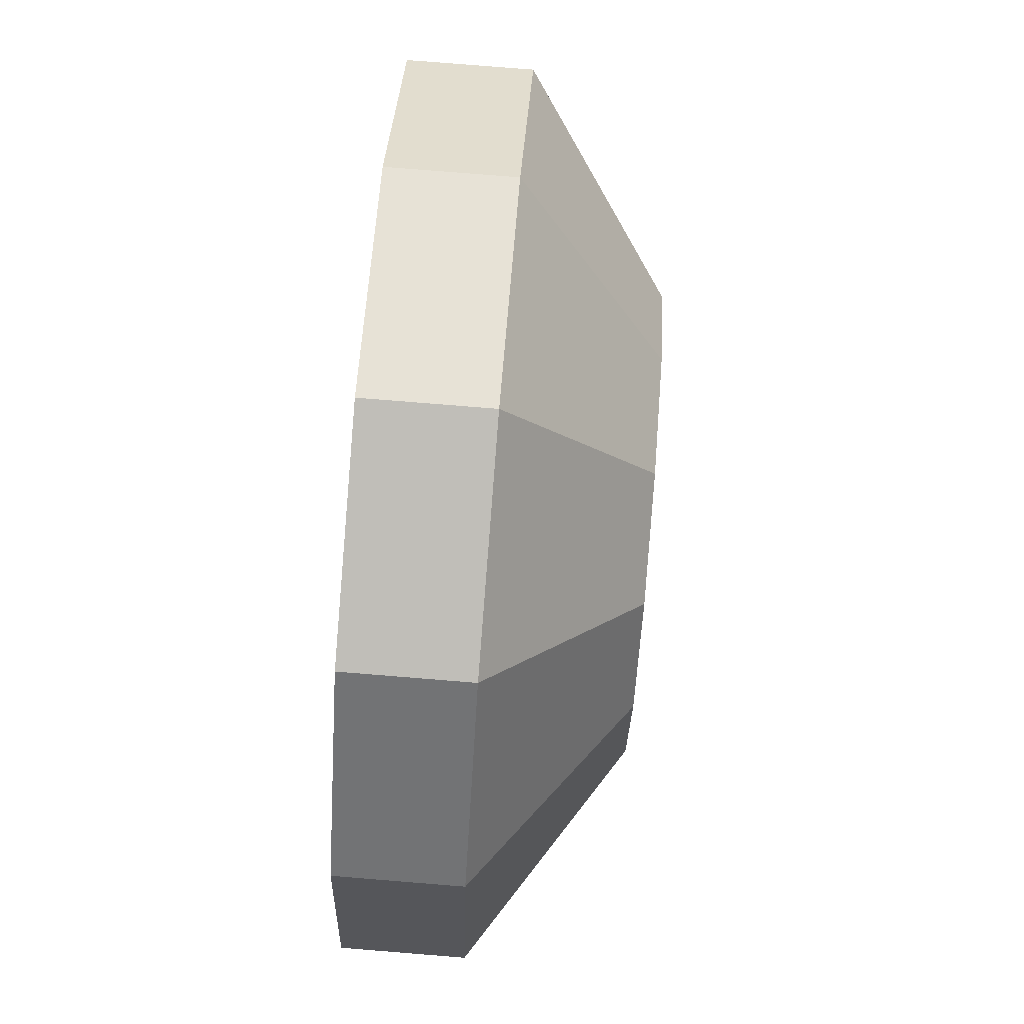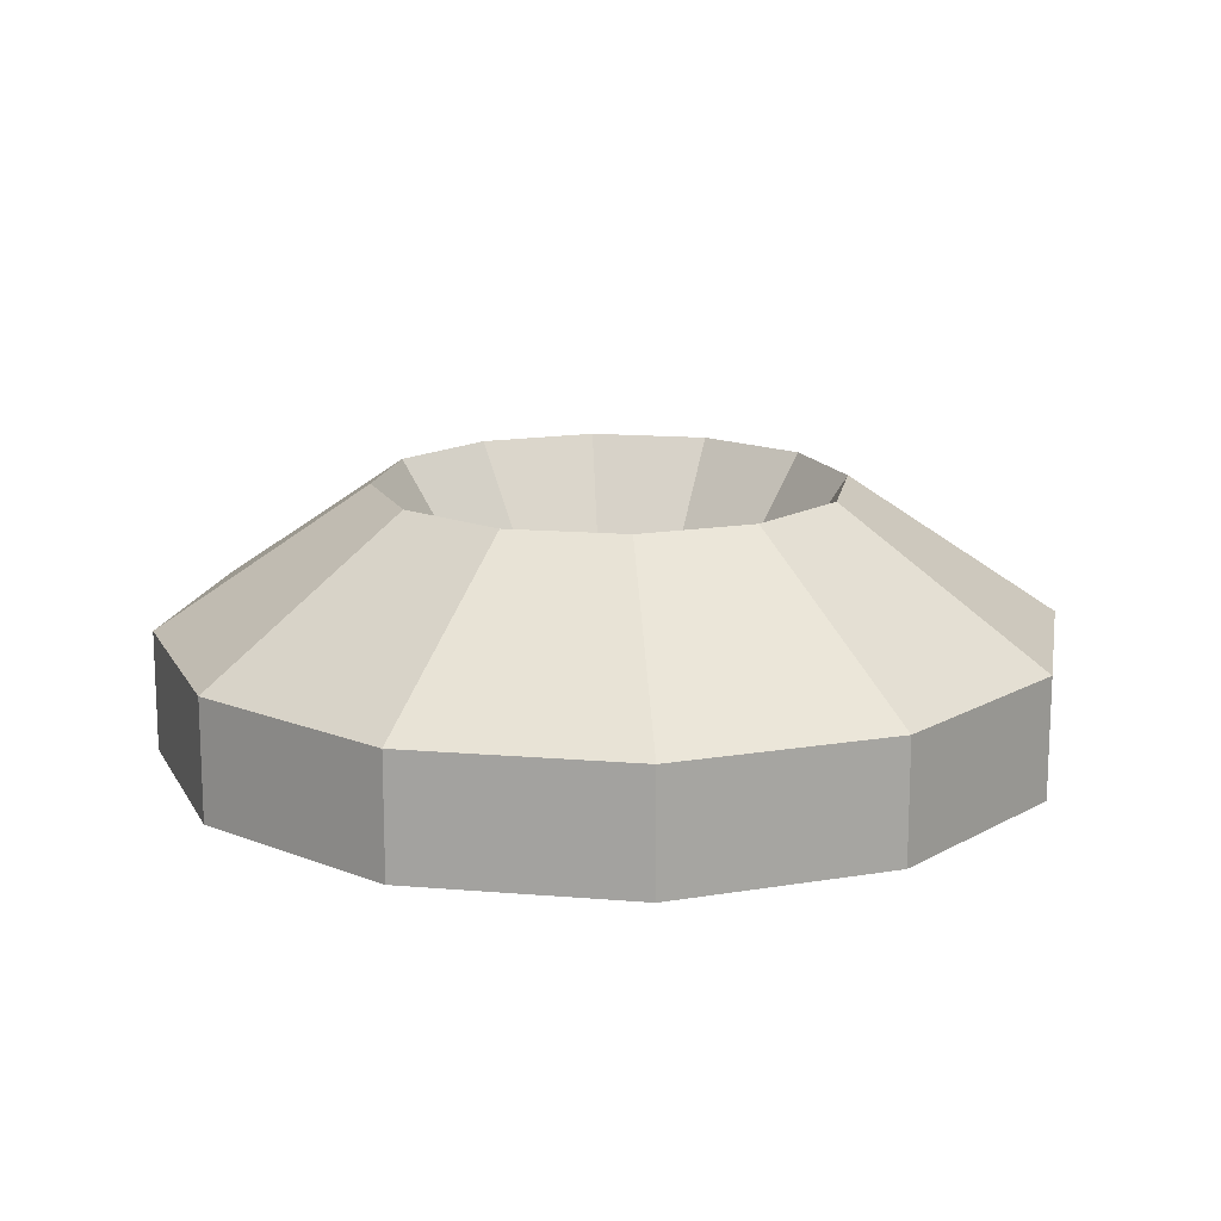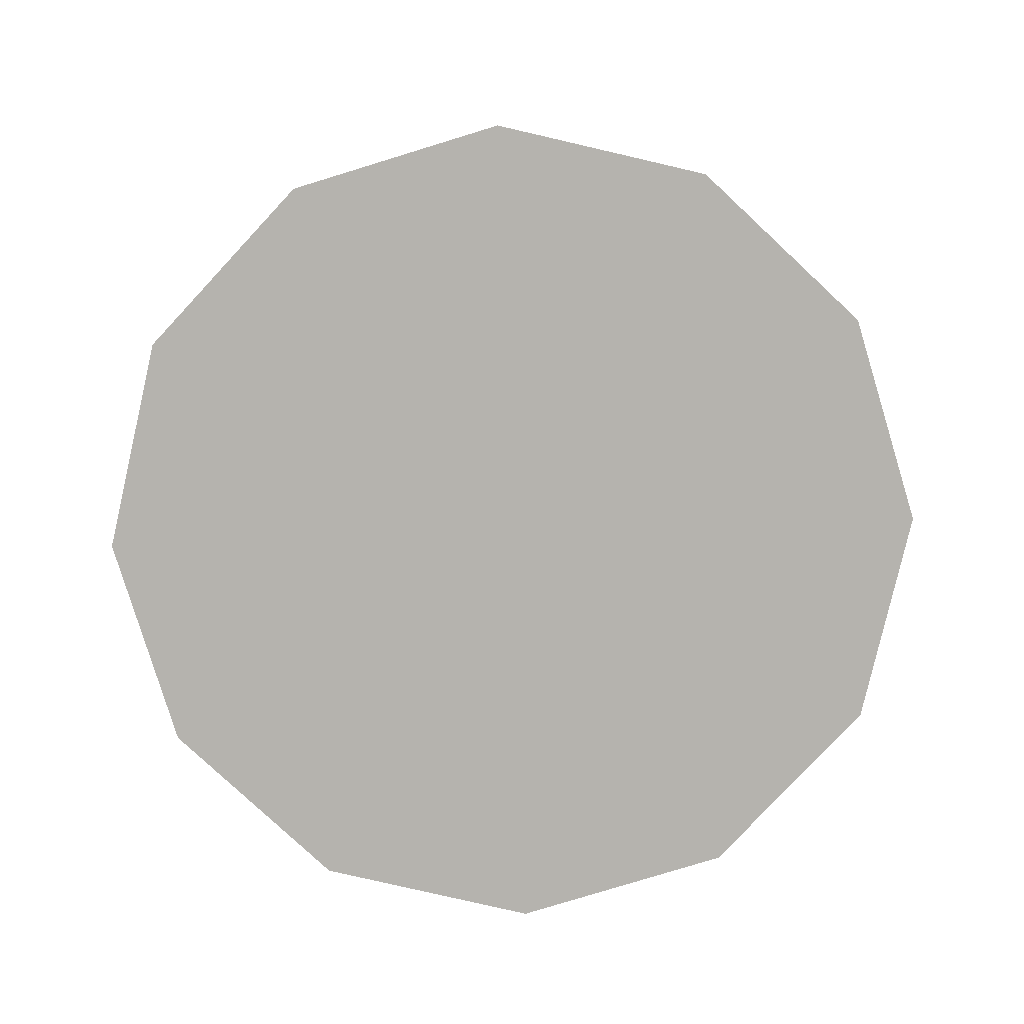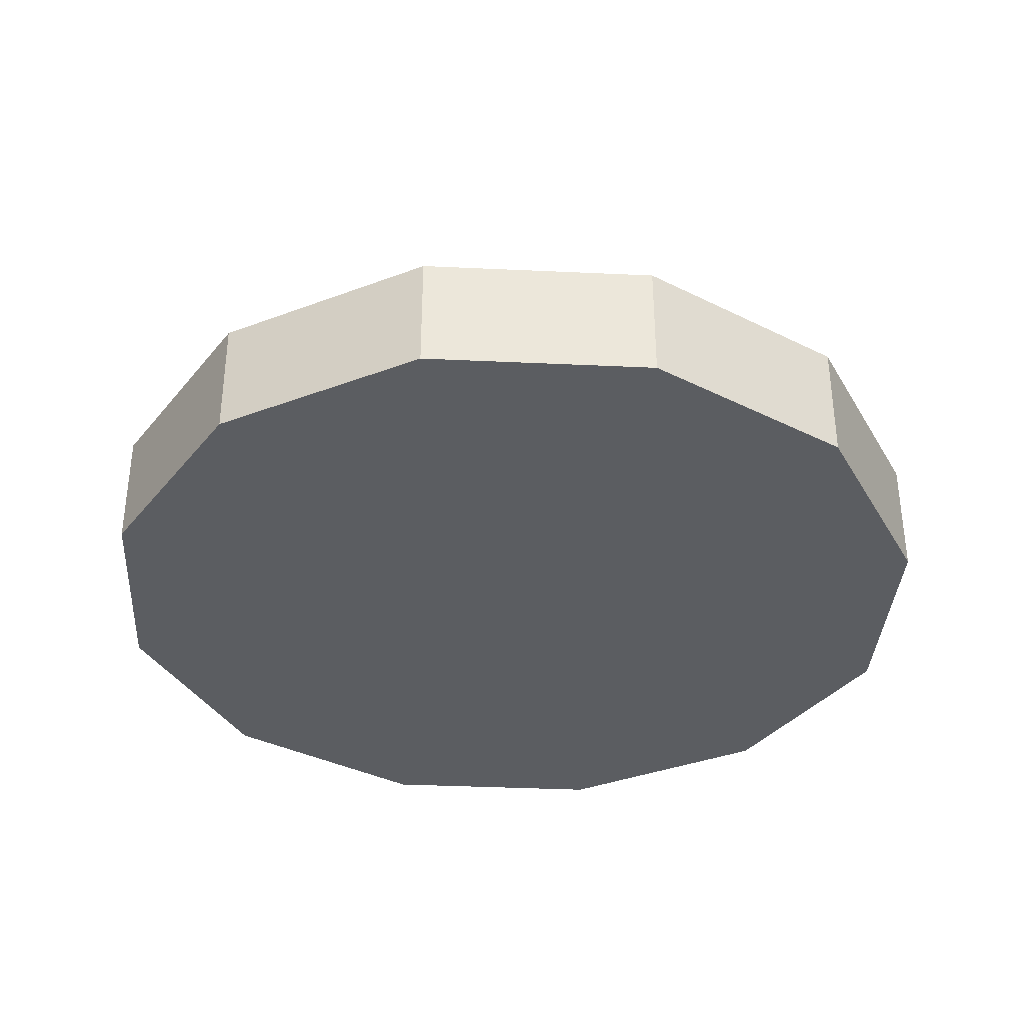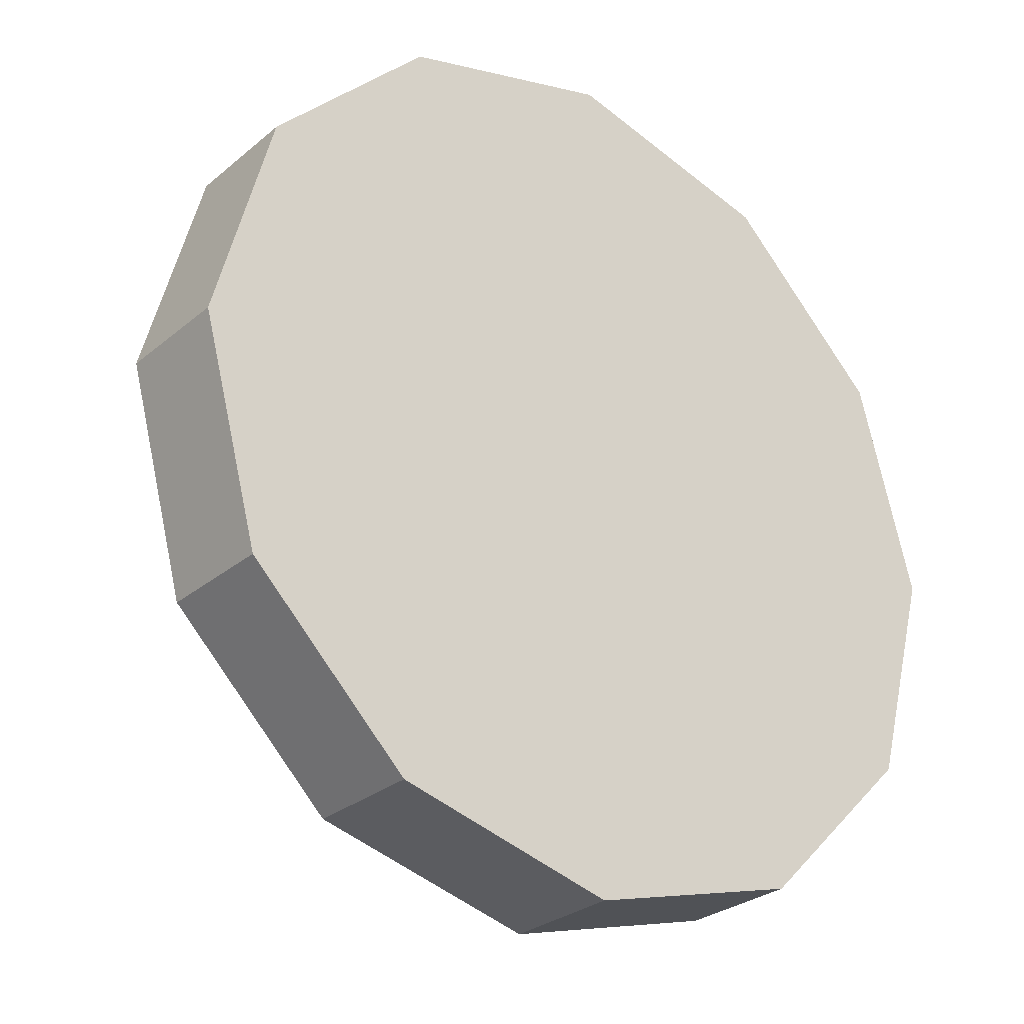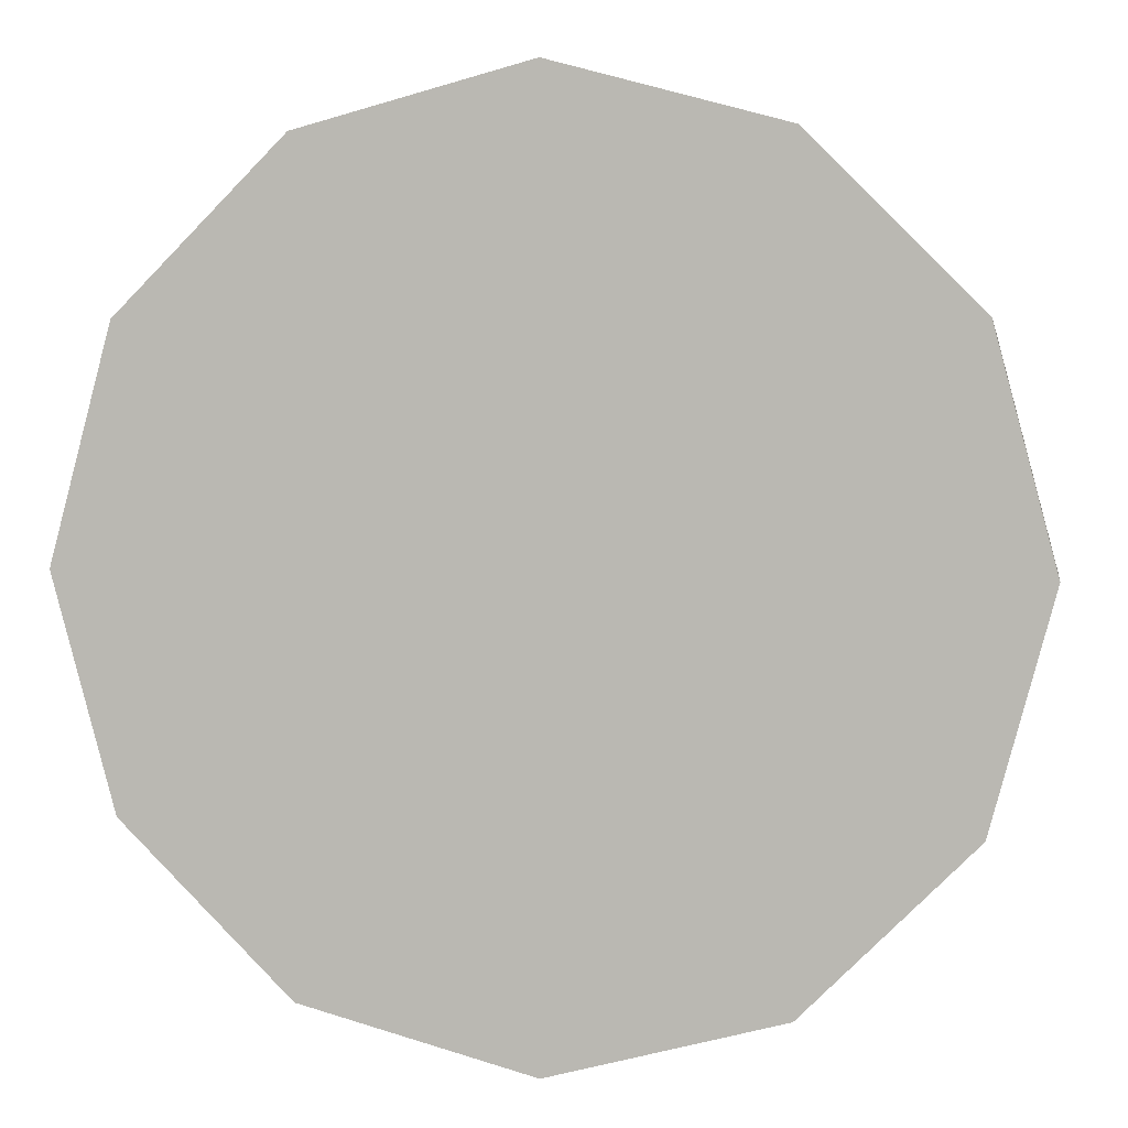
<metadata>
{"format":"obj","ext":"obj","renderer":"f3d","projection":"perspective","resolution":1024,"background":"white","views":[{"elev":79.0,"azim":-85.4,"up":"+Y"},{"elev":15.0,"azim":-64.8,"up":"+Z"},{"elev":-80.0,"azim":2.0,"up":"+Z"},{"elev":-35.8,"azim":11.5,"up":"+Z"},{"elev":-28.0,"azim":141.3,"up":"+Y"},{"elev":4.4,"azim":-170.7,"up":"+Y"}]}
</metadata>
<code>
o hole_Cube.005
v 0.000545 0.3529 0.1265
v -0.1759 0.3056 0.1265
v -0.3051 0.1765 0.1265
v -0.3524 1.1e-05 0.1265
v -0.3051 -0.1764 0.1265
v -0.1759 -0.3056 0.1265
v 0.000545 -0.3529 0.1265
v 0.177 -0.3056 0.1265
v 0.3062 -0.1764 0.1265
v 0.3535 1.1e-05 0.1265
v 0.3062 0.1765 0.1265
v 0.177 0.3056 0.1265
v -0.00109 0.676 -0.08924
v -0.3391 0.5854 -0.08924
v -0.5865 0.338 -0.08924
v -0.6771 -2.3e-05 -0.08924
v -0.5865 -0.338 -0.08924
v -0.3391 -0.5855 -0.08924
v -0.00109 -0.676 -0.08924
v 0.3369 -0.5855 -0.08924
v 0.5843 -0.338 -0.08924
v 0.6749 -2.3e-05 -0.08924
v 0.5843 0.338 -0.08924
v 0.3369 0.5854 -0.08924
v 0.000545 0.2465 -0.03726
v -0.1227 0.2135 -0.03726
v -0.213 0.1233 -0.03726
v -0.246 1.1e-05 -0.03726
v -0.213 -0.1233 -0.03726
v -0.1227 -0.2135 -0.03726
v 0.000545 -0.2465 -0.03726
v 0.1238 -0.2135 -0.03726
v 0.214 -0.1233 -0.03726
v 0.2471 1.1e-05 -0.03726
v 0.214 0.1233 -0.03726
v 0.1238 0.2135 -0.03726
v -0.3391 0.5854 -0.2724
v -0.00109 0.676 -0.2724
v -0.5865 0.338 -0.2724
v -0.6771 -2.3e-05 -0.2724
v -0.5865 -0.338 -0.2724
v -0.3391 -0.5855 -0.2724
v -0.00109 -0.676 -0.2724
v 0.3369 -0.5855 -0.2724
v 0.5843 -0.338 -0.2724
v 0.6749 -2.3e-05 -0.2724
v 0.5843 0.338 -0.2724
v 0.3369 0.5854 -0.2724
f 7 19 18 6
f 4 16 15 3
f 11 23 22 10
f 8 20 19 7
f 5 17 16 4
f 12 24 23 11
f 2 14 13 1
f 9 21 20 8
f 6 18 17 5
f 1 13 24 12
f 3 15 14 2
f 10 22 21 9
f 6 30 31 7
f 3 27 28 4
f 10 34 35 11
f 7 31 32 8
f 4 28 29 5
f 11 35 36 12
f 1 25 26 2
f 8 32 33 9
f 5 29 30 6
f 12 36 25 1
f 2 26 27 3
f 9 33 34 10
f 16 17 41 40
f 26 25 36 35 34 33 32 31 30 29 28 27
f 37 39 40 41 42 43 44 45 46 47 48 38
f 23 24 48 47
f 13 14 37 38
f 20 21 45 44
f 17 18 42 41
f 24 13 38 48
f 14 15 39 37
f 21 22 46 45
f 18 19 43 42
f 15 16 40 39
f 22 23 47 46
f 19 20 44 43

</code>
